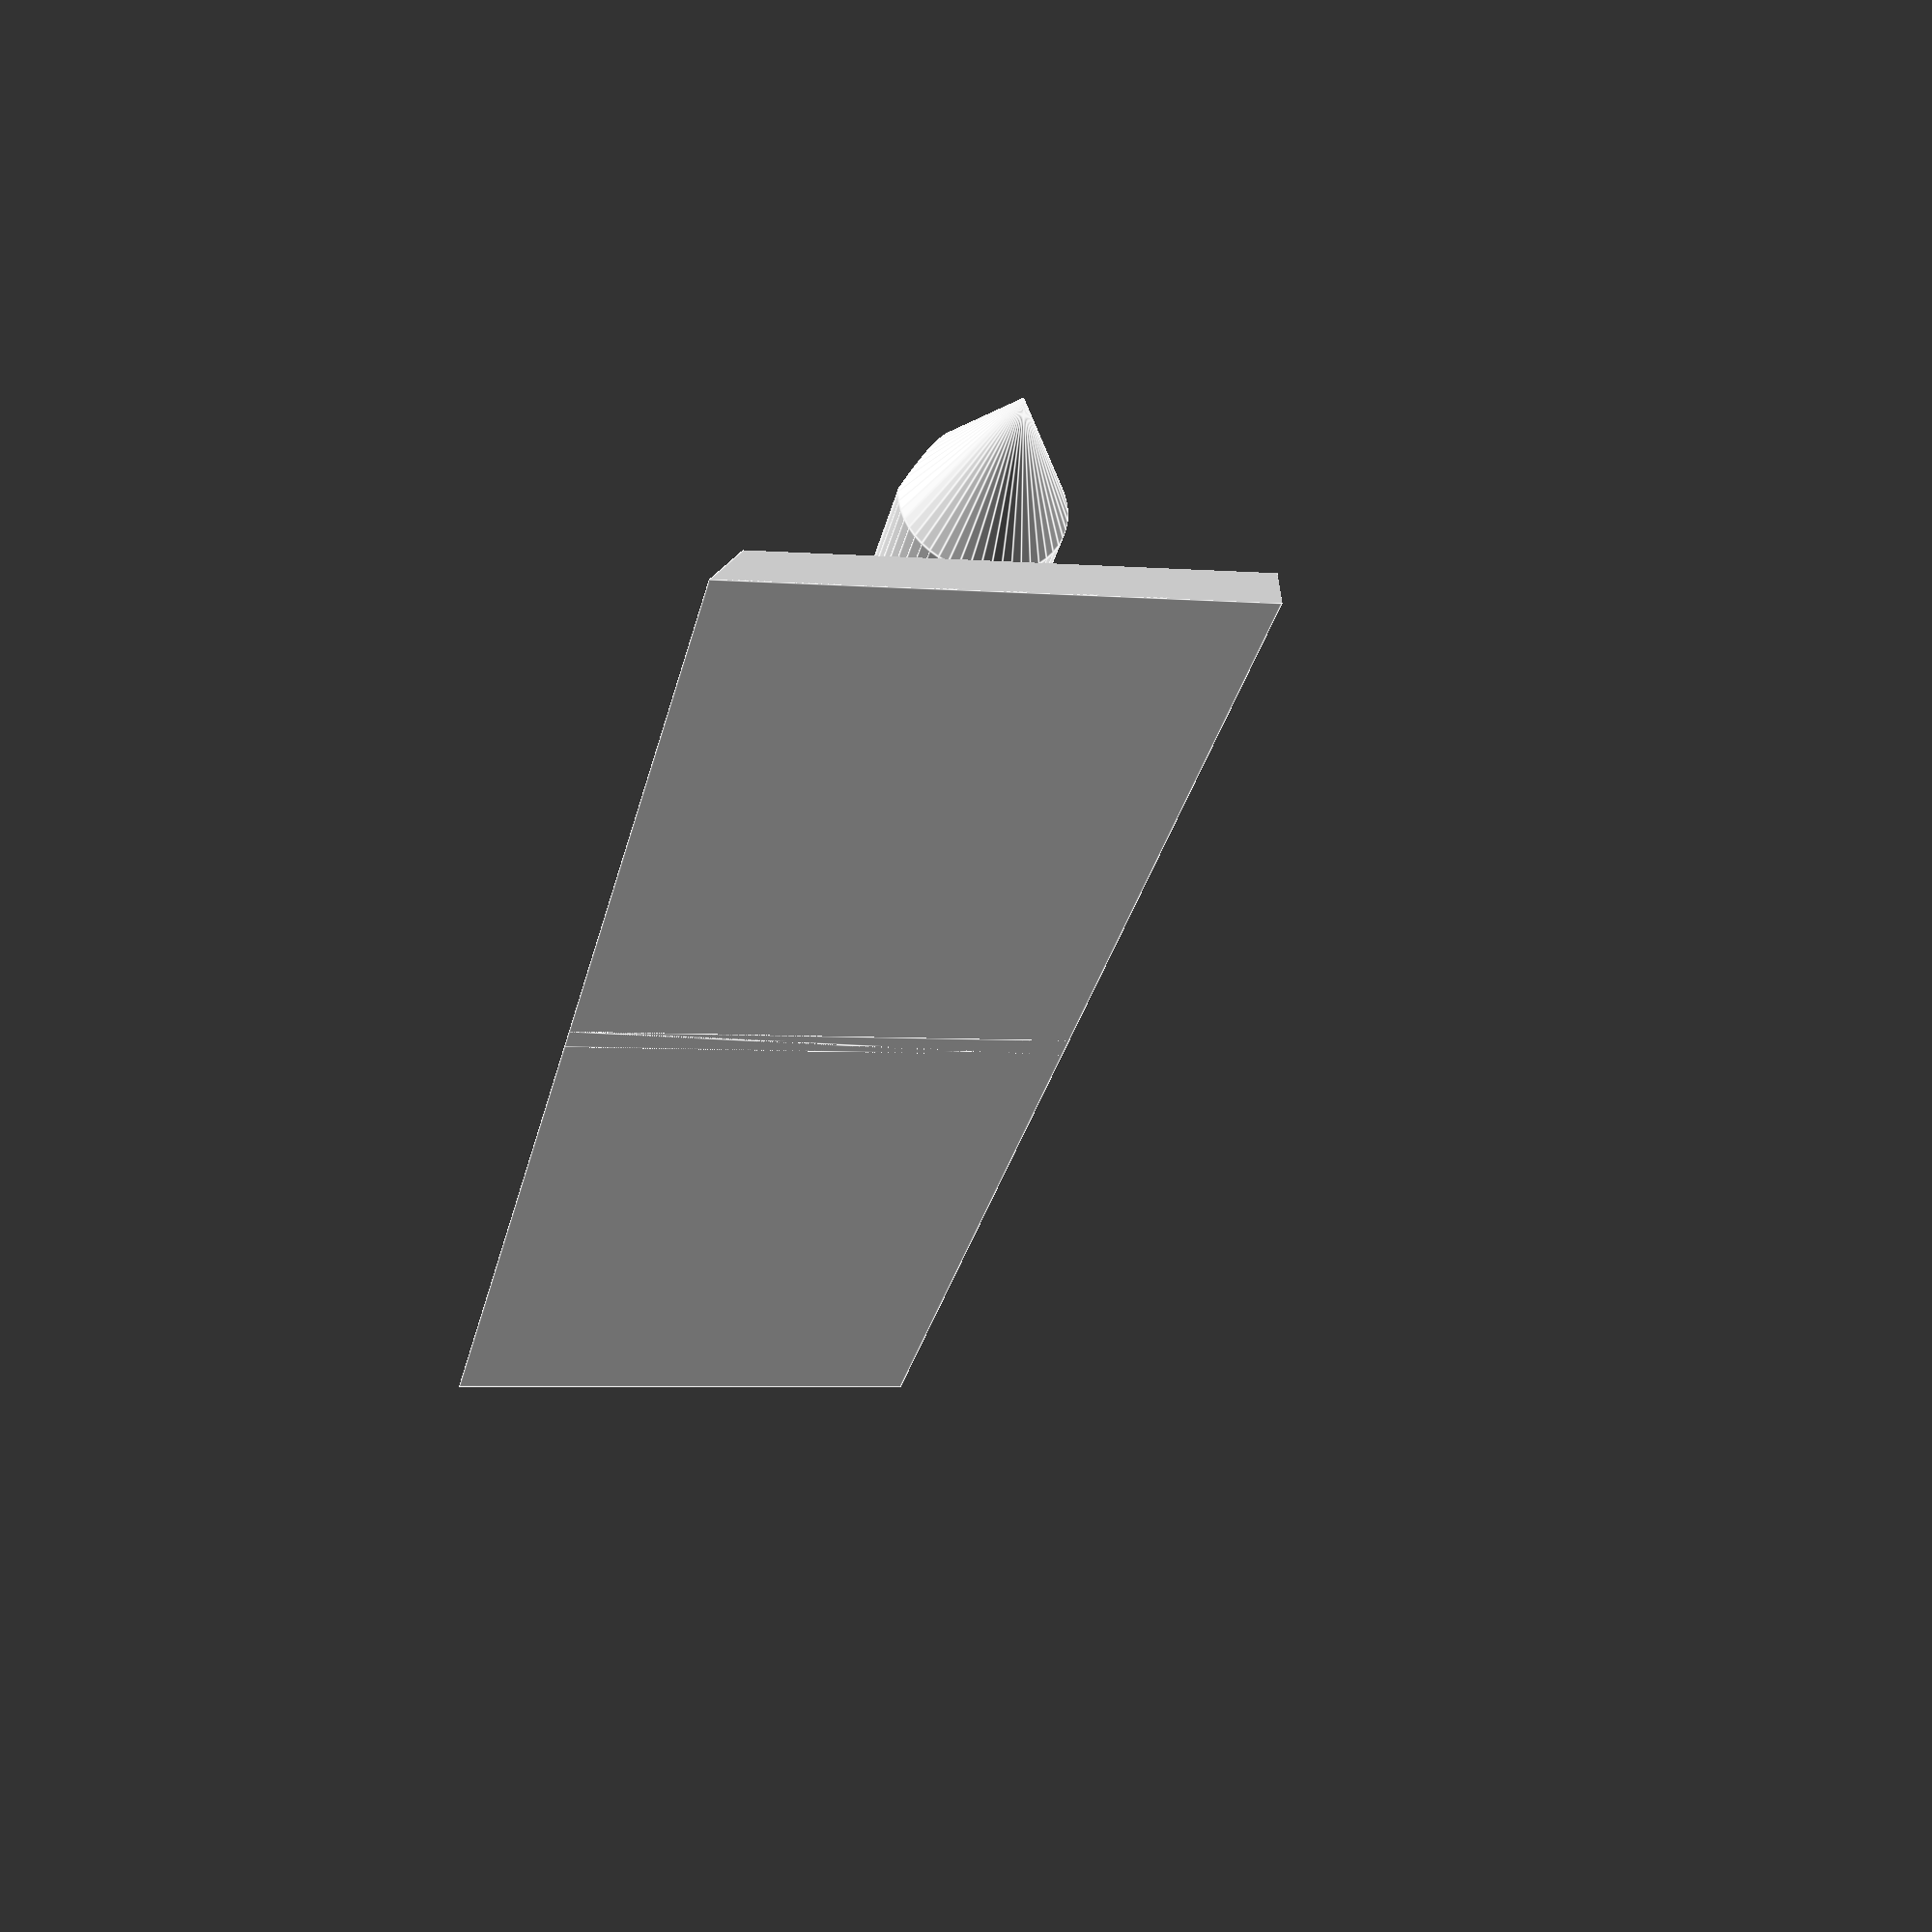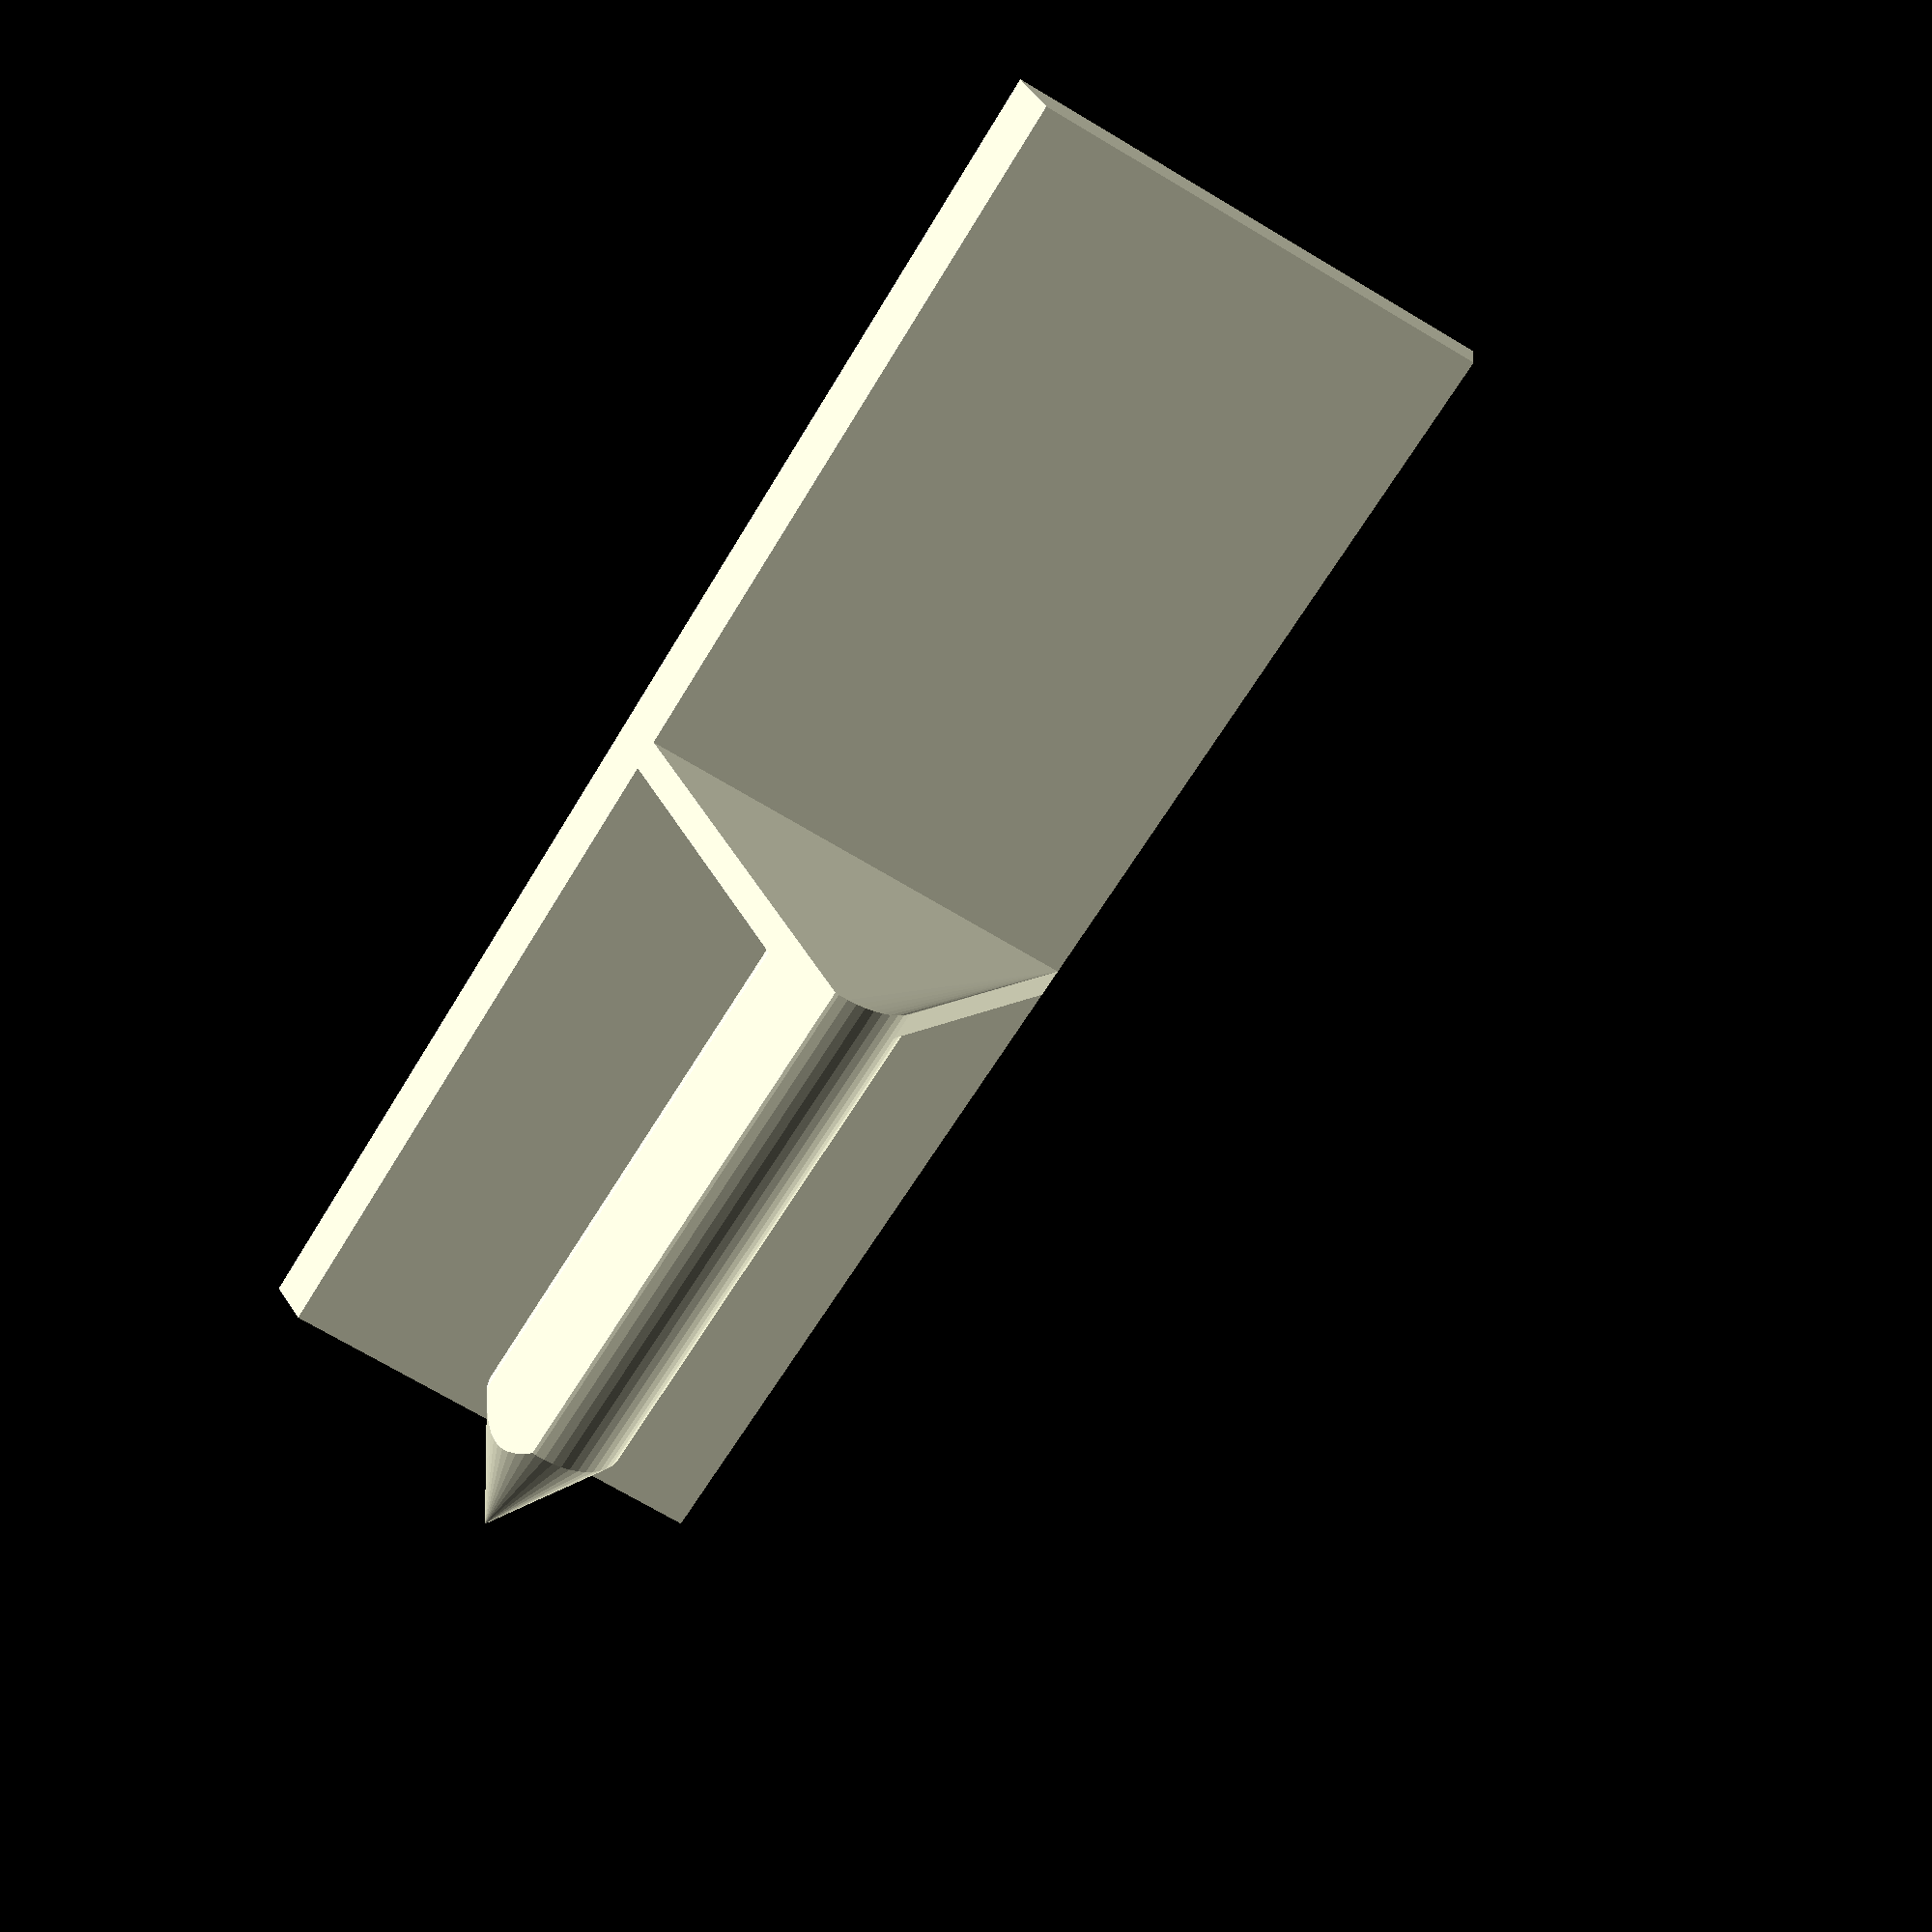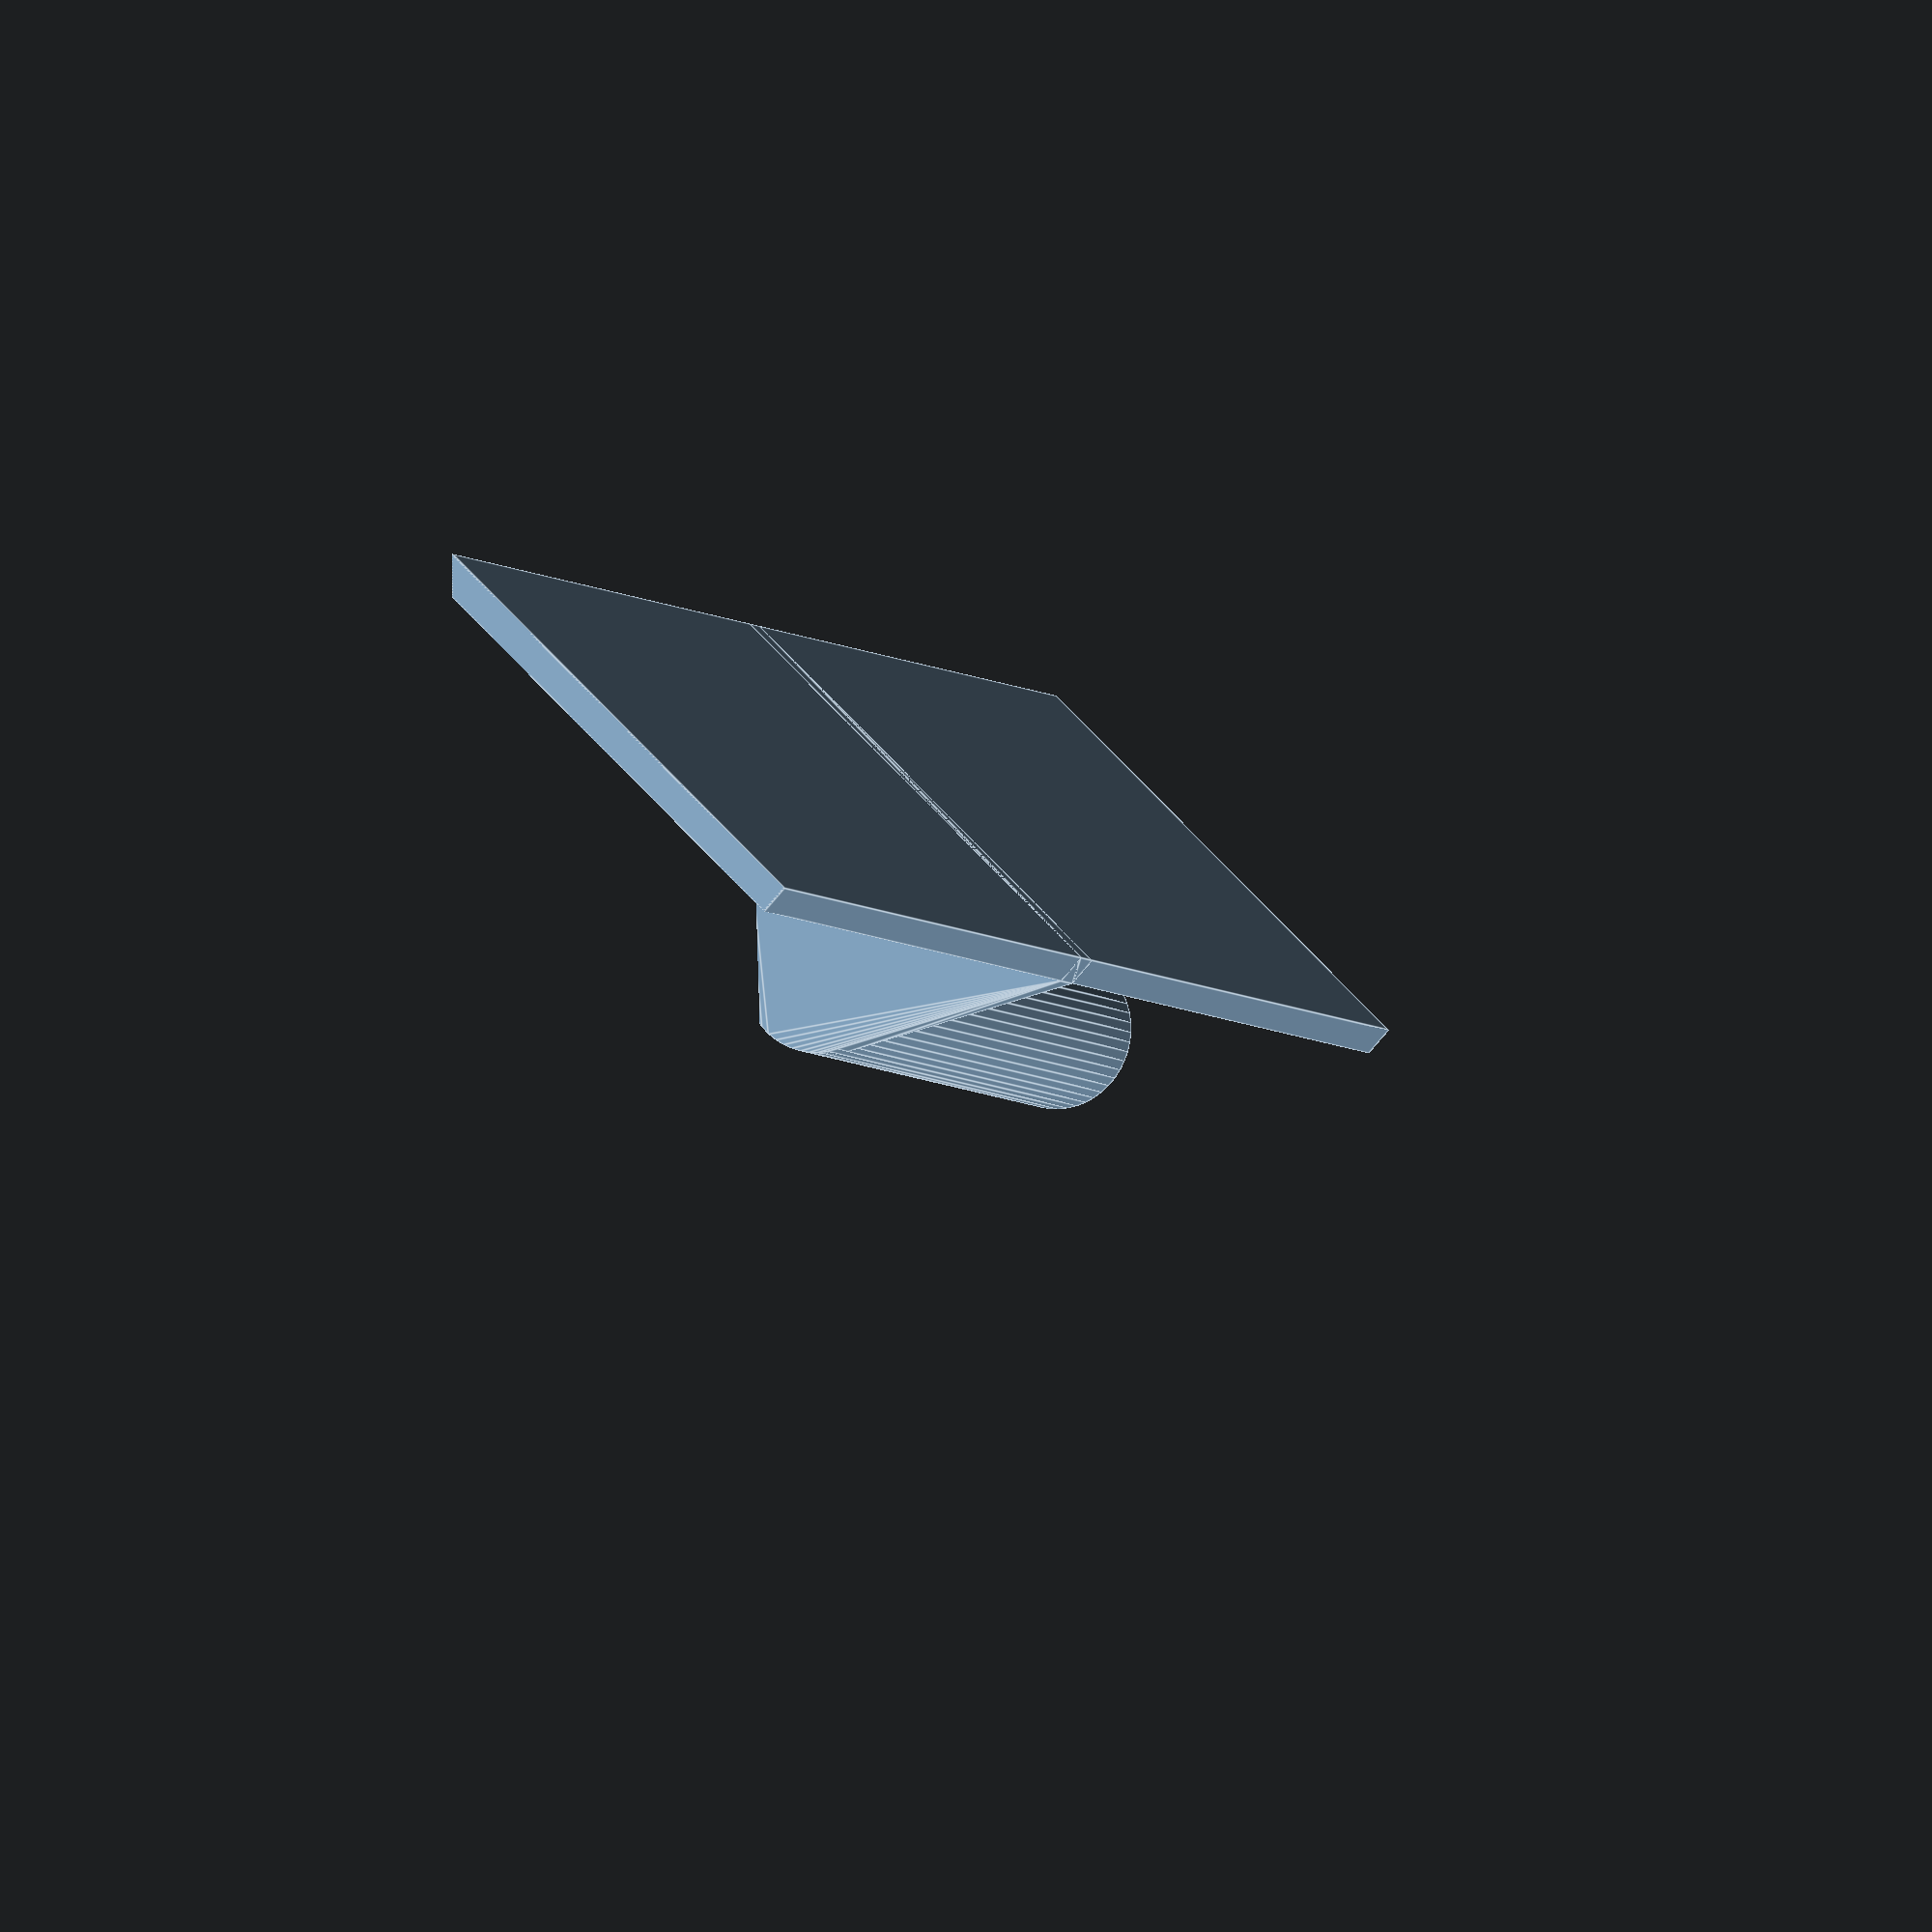
<openscad>
// Cardboard Box Stacker (Remixed in OpenSCAD for printability) 
// Original Design By UnleashSpirit and Wolfcraft In https://www.thingiverse.com/thing:3331874
// Redesign By Brian Khuu 2024 for easier printability and parametric capability

$fn=50;

stacker_thickness = 1;
stacker_flange = 15;
stacker_height = 50;

pole_dia = 5;

rotate([90,0,0])
intersection()
{
    union()
    {
        rotate([0,0,45])
        {
            translate([stacker_flange/2, stacker_thickness/2-1/2, 0])
                cube([stacker_thickness, stacker_flange+1, stacker_height], center=true);
        }

        hull()
        {
            rotate([0,0,45])
            translate([stacker_flange/2, stacker_thickness/2-1/2, 0])
                cube([stacker_thickness, stacker_flange+1, 1], center=true);
            translate([0,2,0])
                cylinder(d=pole_dia, h=1);
        }

        translate([0,2,0])
        {
            cylinder(d=pole_dia, h=stacker_height/2-pole_dia);
            translate([0,0,stacker_height/2-pole_dia])
                cylinder(d1=pole_dia,d2=0, h=pole_dia);
        }

        if (0)
        rotate([0,180,0])
        translate([0,2,0])
        {
            cylinder(d=pole_dia, h=stacker_height/2-pole_dia);
            translate([0,0,stacker_height/2-pole_dia])
                cylinder(d1=pole_dia,d2=0, h=pole_dia);
        }
    }
    
   translate([0,stacker_flange/2,0])
    cube([stacker_flange*2,stacker_flange,stacker_height], center=true);
}
</openscad>
<views>
elev=285.7 azim=199.8 roll=310.6 proj=p view=edges
elev=181.9 azim=137.2 roll=317.7 proj=p view=solid
elev=187.8 azim=88.0 roll=247.3 proj=o view=edges
</views>
